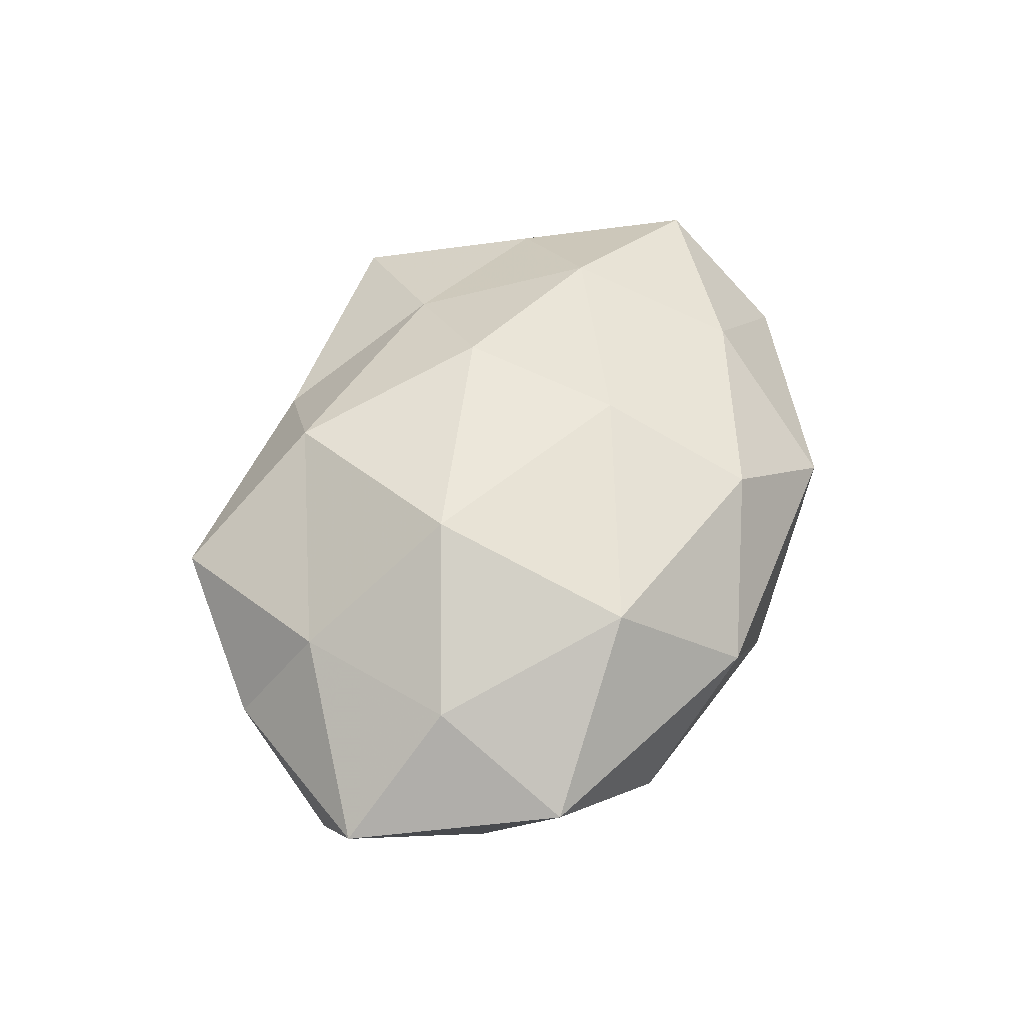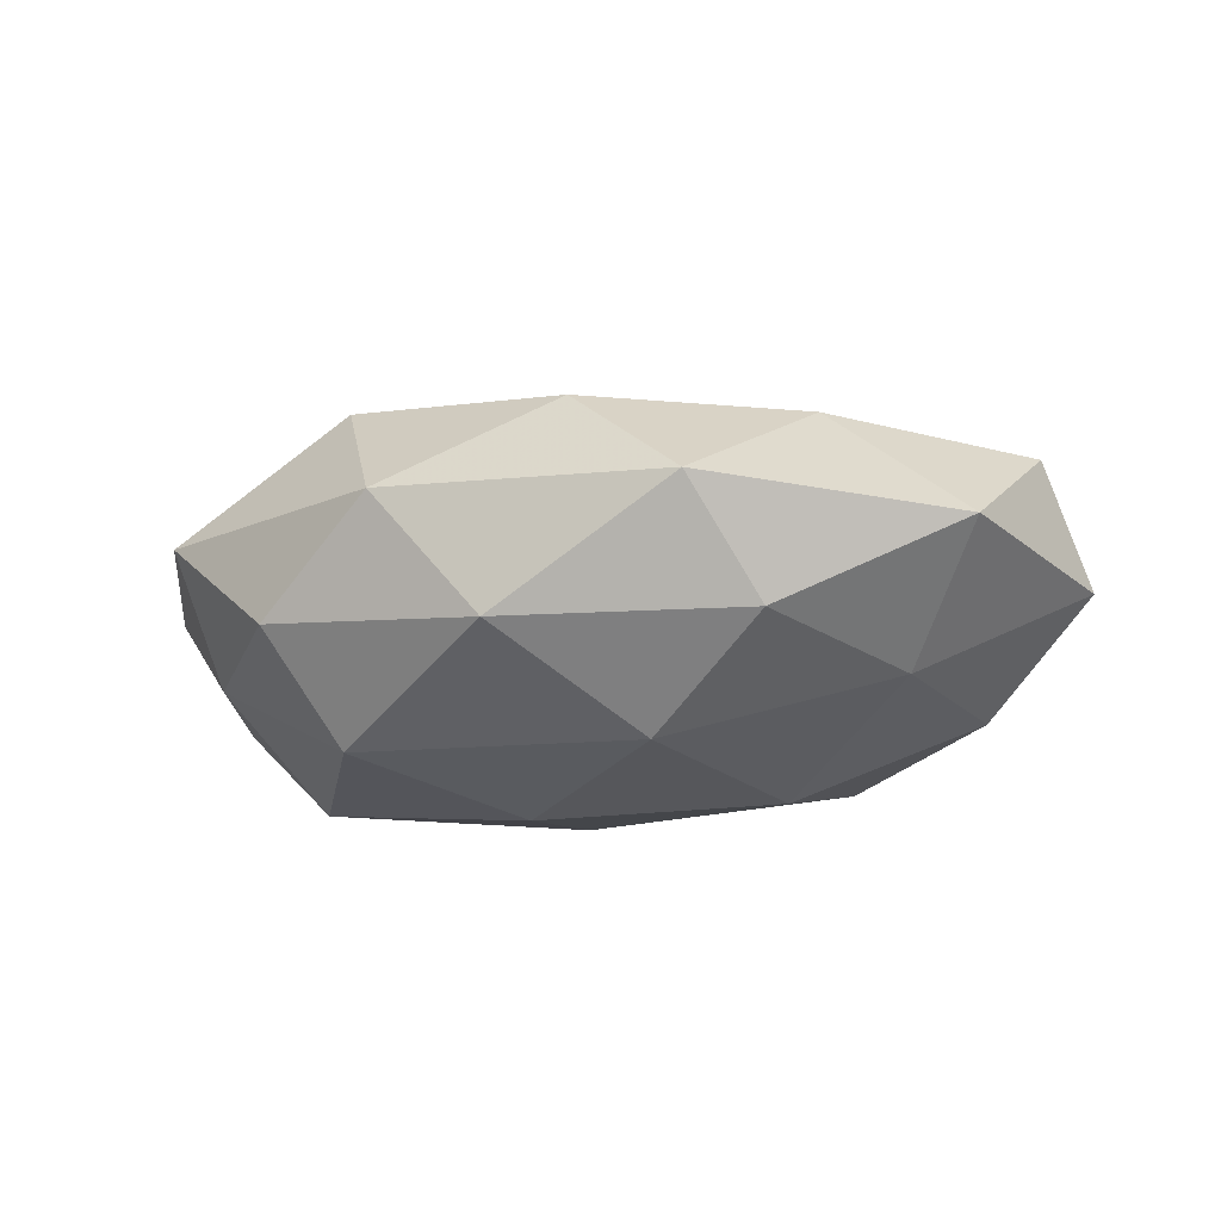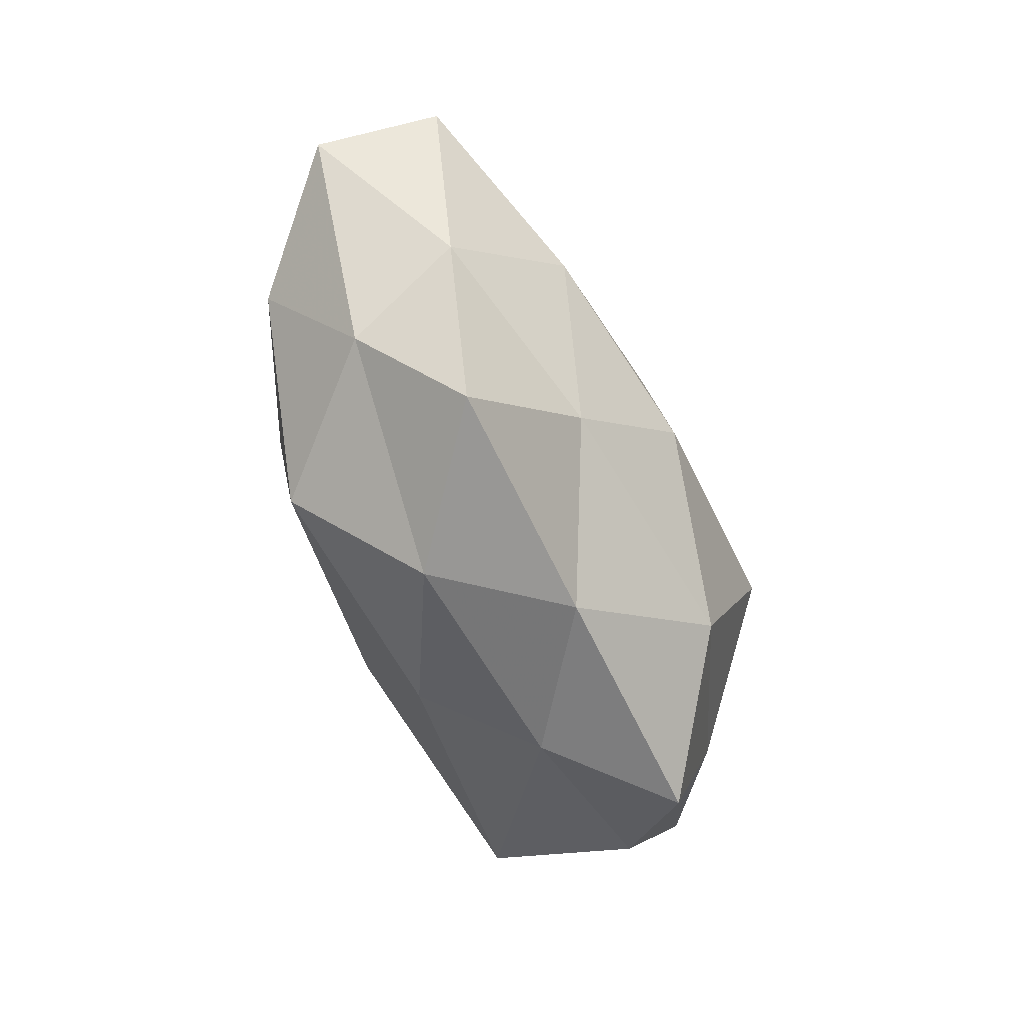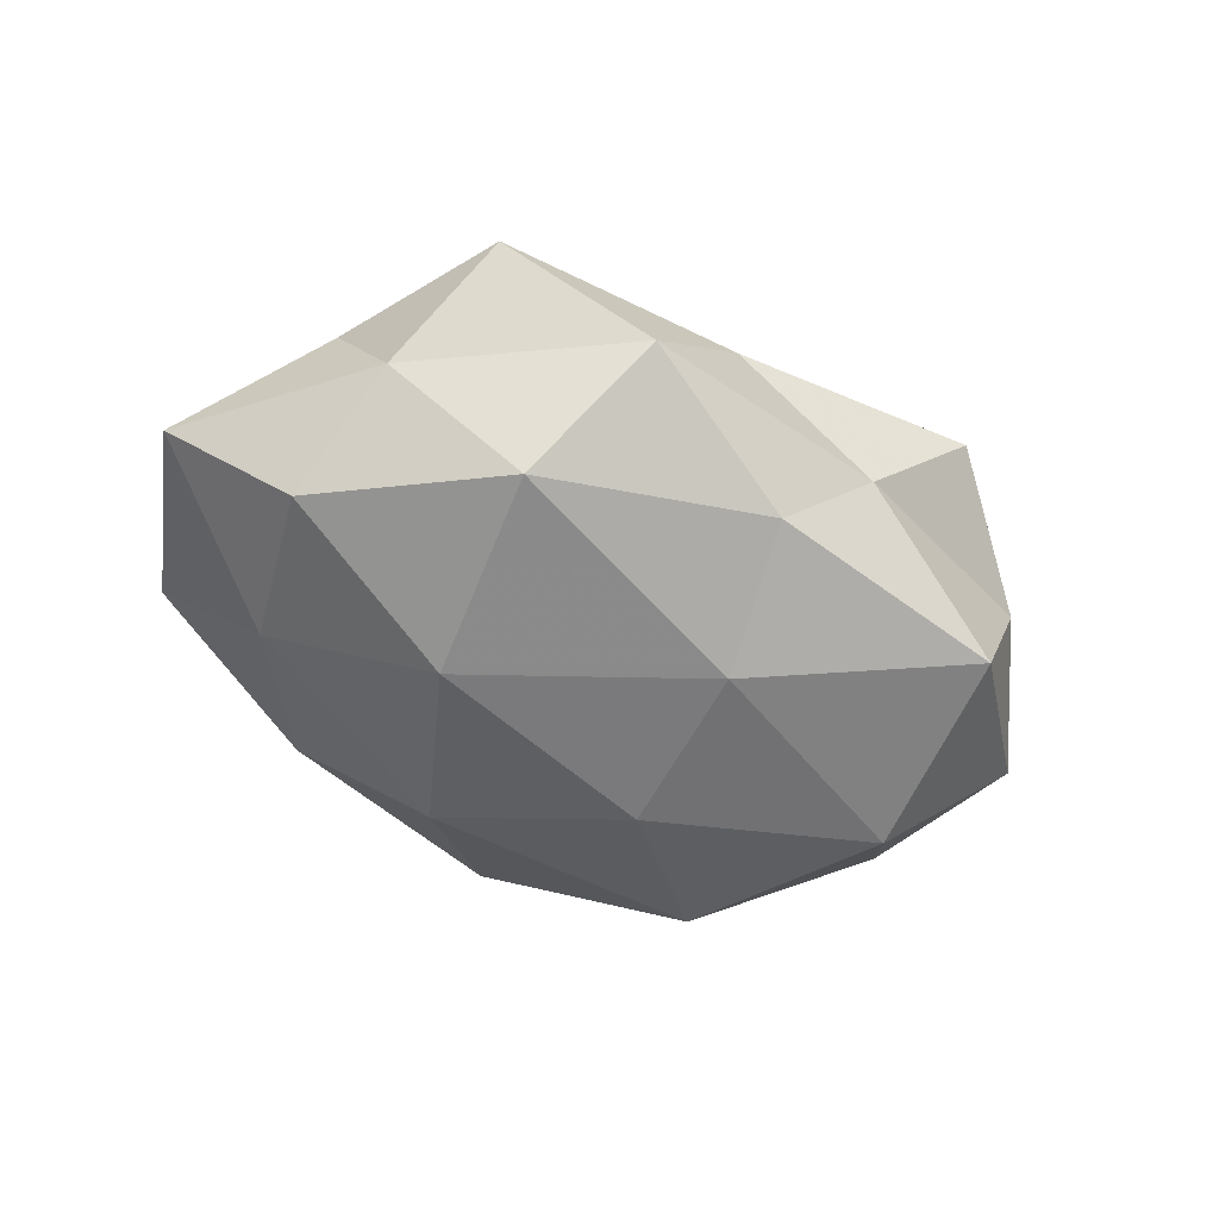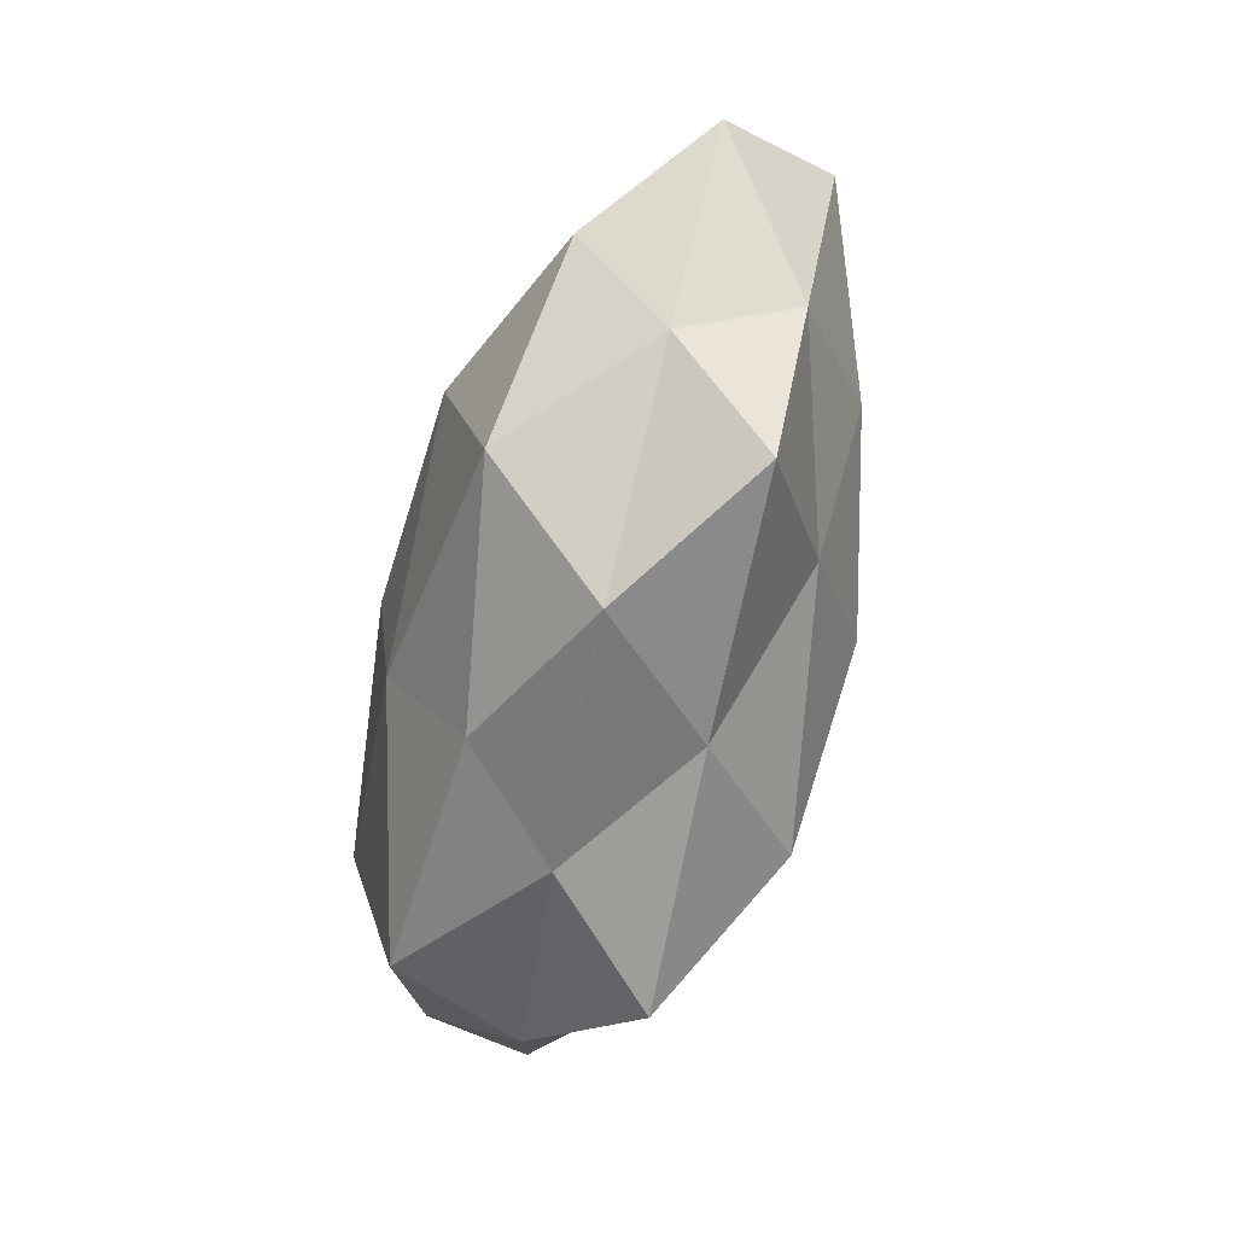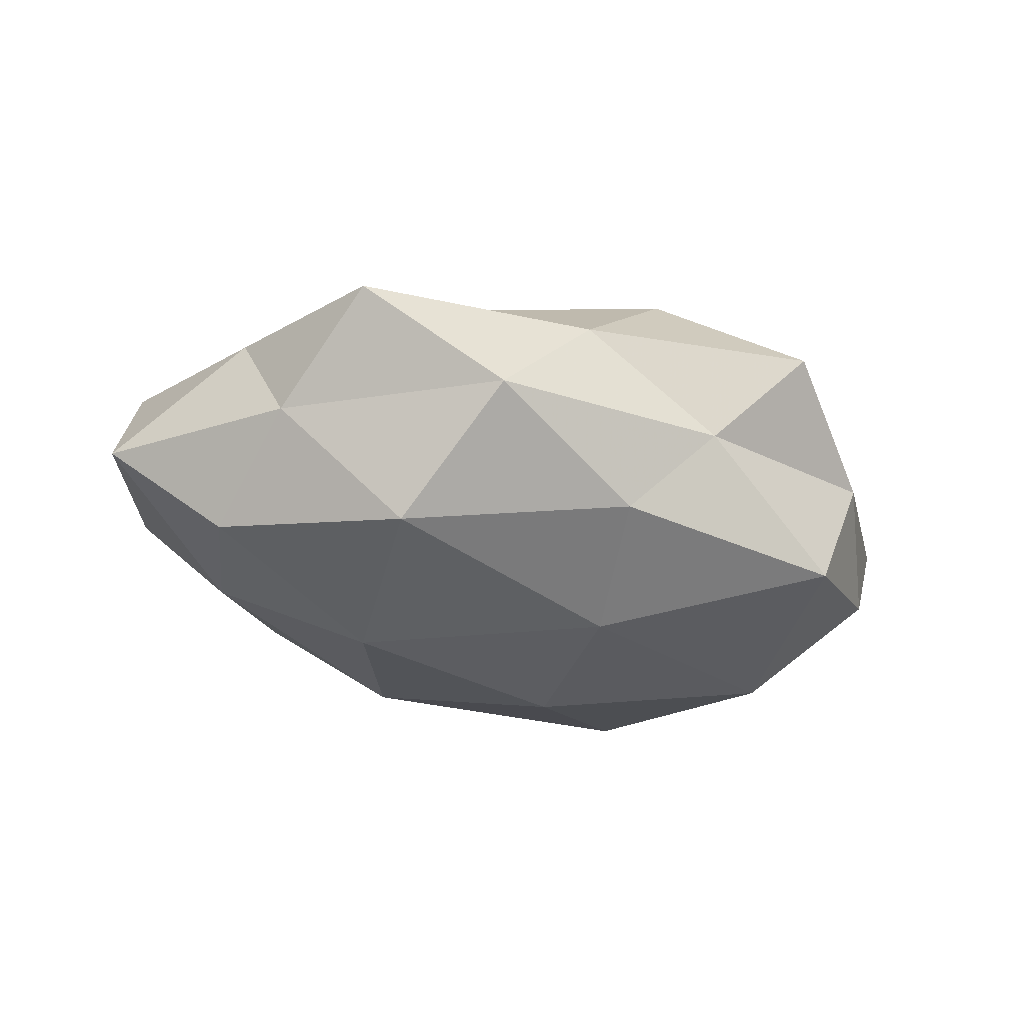
<metadata>
{"format":"obj","ext":"obj","renderer":"f3d","projection":"perspective","resolution":1024,"background":"white","views":[{"elev":53.5,"azim":110.7,"up":"+Z"},{"elev":-15.2,"azim":-162.2,"up":"+Z"},{"elev":-62.6,"azim":-67.7,"up":"+Y"},{"elev":-51.5,"azim":-28.1,"up":"+Z"},{"elev":-69.1,"azim":-103.7,"up":"+Y"},{"elev":-30.0,"azim":-19.7,"up":"+Z"}]}
</metadata>
<code>
v -0.005934 0.03016 0.01614
v -0.02076 0.03744 0.004099
v 0.04143 -0.02222 3.262e-05
v 0.006193 -0.01469 -0.02303
v -0.05296 0.006131 0.01162
v 0.02188 -0.001389 0.02642
v -0.01927 -0.02086 0.01701
v 0.01154 -0.02491 0.02214
v -0.01257 0.02155 -0.02033
v 0.02942 0.03029 -0.006557
v 0.03467 -0.0009387 -0.02211
v 0.0155 -0.03262 -0.002358
v 0.001056 0.03699 -0.009704
v -0.0328 -0.03486 0.008074
v -0.007062 0.01102 0.02211
v 0.006278 0.006398 -0.02545
v 0.04433 0.02288 0.00539
v 0.02222 0.02296 -0.01986
v 0.03405 -0.02537 -0.01591
v -0.007443 -0.008629 0.02545
v 0.01437 0.03667 0.005617
v 0.05529 -0.001058 0.003118
v -0.02193 -0.001163 -0.02375
v -0.04844 0.02243 0.001095
v 0.02834 -0.03474 0.01093
v -0.03941 -0.02201 -0.00364
v -0.03113 -0.001559 0.01998
v -0.01558 -0.03862 -0.004474
v -0.002249 -0.034 0.009285
v 0.04878 -0.008288 -0.009981
v -0.05716 -0.001488 -0.002074
v -0.03875 0.01172 -0.0129
v 0.04282 0.01199 -0.009088
v -0.02432 -0.02563 -0.01863
v 0.004108 -0.03045 -0.01395
v -0.04355 -0.008767 -0.01447
v 0.03634 -0.01394 0.01362
v -0.02714 0.02914 -0.008918
v -0.03118 0.01982 0.01493
v 0.04132 0.006085 0.01526
v -0.04305 -0.01416 0.00988
v 0.02265 0.02286 0.01952
f 11 4 16
f 18 9 13
f 10 18 13
f 18 16 9
f 11 16 18
f 19 4 11
f 3 12 19
f 8 6 20
f 20 7 8
f 15 20 6
f 2 1 21
f 2 21 13
f 13 21 10
f 17 10 21
f 16 4 23
f 23 9 16
f 3 25 12
f 27 7 20
f 27 20 15
f 14 26 28
f 7 29 8
f 7 14 29
f 8 29 25
f 12 25 29
f 12 29 28
f 28 29 14
f 30 3 19
f 30 19 11
f 30 22 3
f 5 24 31
f 32 9 23
f 24 32 31
f 33 10 17
f 33 18 10
f 11 18 33
f 33 17 22
f 30 11 33
f 30 33 22
f 4 34 23
f 26 34 28
f 19 35 4
f 19 12 35
f 35 12 28
f 4 35 34
f 28 34 35
f 31 36 26
f 36 32 23
f 31 32 36
f 23 34 36
f 26 36 34
f 37 6 8
f 22 37 3
f 3 37 25
f 25 37 8
f 38 2 13
f 13 9 38
f 24 2 38
f 32 38 9
f 24 38 32
f 39 1 2
f 39 15 1
f 39 2 24
f 5 39 24
f 5 27 39
f 27 15 39
f 22 17 40
f 37 40 6
f 22 40 37
f 41 14 7
f 41 26 14
f 5 41 27
f 41 7 27
f 5 31 41
f 31 26 41
f 1 15 42
f 15 6 42
f 42 21 1
f 17 21 42
f 42 6 40
f 40 17 42

</code>
